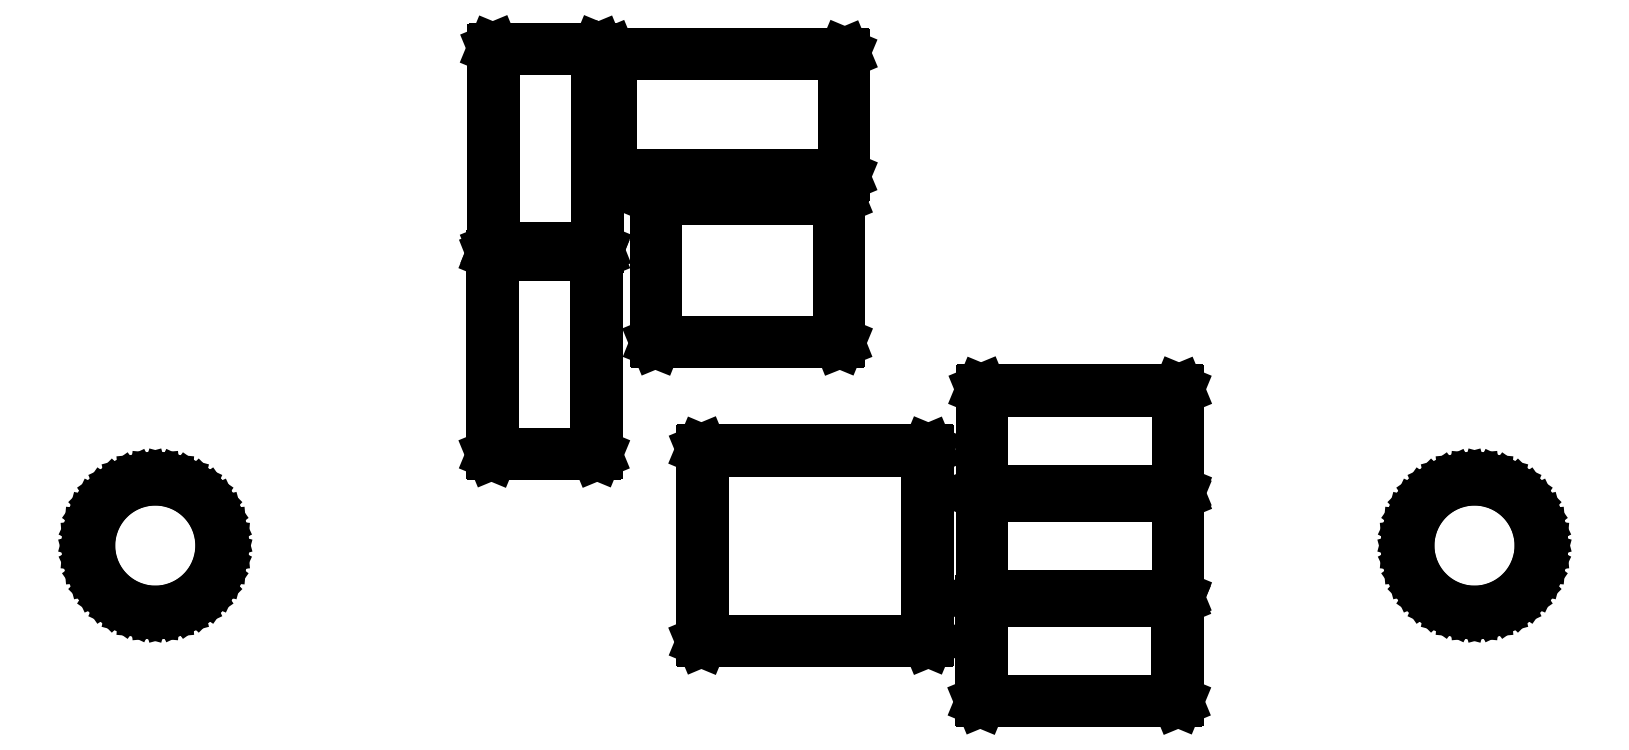
<metadata>
{"format":"dxf","ext":"dxf","renderer":"ezdxf+matplotlib","layout":"modelspace","background":"white","min_lineweight":24,"dpi":150}
</metadata>
<code>
0
SECTION
2
ENTITIES
0
LINE
8
BLACK
10
4.669
20
-2.84
11
4.67
21
-2.84
0
LINE
8
BLACK
10
4.67
20
-2.84
11
4.67
21
-2.841
0
LINE
8
BLACK
10
4.67
20
-2.841
11
4.67
21
-2.915
0
LINE
8
BLACK
10
4.67
20
-2.915
11
4.67
21
-2.916
0
LINE
8
BLACK
10
4.67
20
-2.916
11
4.669
21
-2.916
0
LINE
8
BLACK
10
4.669
20
-2.916
11
4.524
21
-2.916
0
LINE
8
BLACK
10
4.524
20
-2.916
11
4.523
21
-2.916
0
LINE
8
BLACK
10
4.523
20
-2.916
11
4.523
21
-2.915
0
LINE
8
BLACK
10
4.523
20
-2.915
11
4.523
21
-2.841
0
LINE
8
BLACK
10
4.523
20
-2.841
11
4.523
21
-2.84
0
LINE
8
BLACK
10
4.523
20
-2.84
11
4.524
21
-2.84
0
LINE
8
BLACK
10
4.524
20
-2.84
11
4.669
21
-2.84
0
LINE
8
BLACK
10
4.525
20
-2.842
11
4.525
21
-2.914
0
LINE
8
BLACK
10
4.525
20
-2.914
11
4.668
21
-2.914
0
LINE
8
BLACK
10
4.668
20
-2.914
11
4.668
21
-2.842
0
LINE
8
BLACK
10
4.668
20
-2.842
11
4.525
21
-2.842
0
LINE
8
BLACK
10
4.484
20
-2.728
11
4.484
21
-2.728
0
LINE
8
BLACK
10
4.484
20
-2.728
11
4.485
21
-2.729
0
LINE
8
BLACK
10
4.485
20
-2.729
11
4.485
21
-2.871
0
LINE
8
BLACK
10
4.485
20
-2.871
11
4.484
21
-2.872
0
LINE
8
BLACK
10
4.484
20
-2.872
11
4.484
21
-2.872
0
LINE
8
BLACK
10
4.484
20
-2.872
11
4.316
21
-2.872
0
LINE
8
BLACK
10
4.316
20
-2.872
11
4.316
21
-2.872
0
LINE
8
BLACK
10
4.316
20
-2.872
11
4.315
21
-2.871
0
LINE
8
BLACK
10
4.315
20
-2.871
11
4.315
21
-2.729
0
LINE
8
BLACK
10
4.315
20
-2.729
11
4.316
21
-2.728
0
LINE
8
BLACK
10
4.316
20
-2.728
11
4.316
21
-2.728
0
LINE
8
BLACK
10
4.316
20
-2.728
11
4.484
21
-2.728
0
LINE
8
BLACK
10
4.317
20
-2.73
11
4.317
21
-2.87
0
LINE
8
BLACK
10
4.317
20
-2.87
11
4.483
21
-2.87
0
LINE
8
BLACK
10
4.483
20
-2.87
11
4.483
21
-2.73
0
LINE
8
BLACK
10
4.483
20
-2.73
11
4.317
21
-2.73
0
LINE
8
BLACK
10
3.919
20
-2.751
11
3.927
21
-2.753
0
LINE
8
BLACK
10
3.927
20
-2.753
11
3.935
21
-2.757
0
LINE
8
BLACK
10
3.935
20
-2.757
11
3.942
21
-2.762
0
LINE
8
BLACK
10
3.942
20
-2.762
11
3.948
21
-2.768
0
LINE
8
BLACK
10
3.948
20
-2.768
11
3.953
21
-2.775
0
LINE
8
BLACK
10
3.953
20
-2.775
11
3.957
21
-2.783
0
LINE
8
BLACK
10
3.957
20
-2.783
11
3.959
21
-2.791
0
LINE
8
BLACK
10
3.959
20
-2.791
11
3.96
21
-2.8
0
LINE
8
BLACK
10
3.96
20
-2.8
11
3.959
21
-2.809
0
LINE
8
BLACK
10
3.959
20
-2.809
11
3.957
21
-2.817
0
LINE
8
BLACK
10
3.957
20
-2.817
11
3.953
21
-2.825
0
LINE
8
BLACK
10
3.953
20
-2.825
11
3.948
21
-2.832
0
LINE
8
BLACK
10
3.948
20
-2.832
11
3.942
21
-2.838
0
LINE
8
BLACK
10
3.942
20
-2.838
11
3.935
21
-2.843
0
LINE
8
BLACK
10
3.935
20
-2.843
11
3.927
21
-2.847
0
LINE
8
BLACK
10
3.927
20
-2.847
11
3.919
21
-2.849
0
LINE
8
BLACK
10
3.919
20
-2.849
11
3.91
21
-2.85
0
LINE
8
BLACK
10
3.91
20
-2.85
11
3.901
21
-2.849
0
LINE
8
BLACK
10
3.901
20
-2.849
11
3.893
21
-2.847
0
LINE
8
BLACK
10
3.893
20
-2.847
11
3.885
21
-2.843
0
LINE
8
BLACK
10
3.885
20
-2.843
11
3.878
21
-2.838
0
LINE
8
BLACK
10
3.878
20
-2.838
11
3.872
21
-2.832
0
LINE
8
BLACK
10
3.872
20
-2.832
11
3.867
21
-2.825
0
LINE
8
BLACK
10
3.867
20
-2.825
11
3.863
21
-2.817
0
LINE
8
BLACK
10
3.863
20
-2.817
11
3.861
21
-2.809
0
LINE
8
BLACK
10
3.861
20
-2.809
11
3.86
21
-2.8
0
LINE
8
BLACK
10
3.86
20
-2.8
11
3.861
21
-2.791
0
LINE
8
BLACK
10
3.861
20
-2.791
11
3.863
21
-2.783
0
LINE
8
BLACK
10
3.863
20
-2.783
11
3.867
21
-2.775
0
LINE
8
BLACK
10
3.867
20
-2.775
11
3.872
21
-2.768
0
LINE
8
BLACK
10
3.872
20
-2.768
11
3.878
21
-2.762
0
LINE
8
BLACK
10
3.878
20
-2.762
11
3.885
21
-2.757
0
LINE
8
BLACK
10
3.885
20
-2.757
11
3.893
21
-2.753
0
LINE
8
BLACK
10
3.893
20
-2.753
11
3.901
21
-2.751
0
LINE
8
BLACK
10
3.901
20
-2.751
11
3.91
21
-2.75
0
LINE
8
BLACK
10
3.91
20
-2.75
11
3.919
21
-2.751
0
LINE
8
BLACK
10
3.862
20
-2.808
11
3.865
21
-2.817
0
LINE
8
BLACK
10
3.865
20
-2.817
11
3.868
21
-2.824
0
LINE
8
BLACK
10
3.868
20
-2.824
11
3.873
21
-2.831
0
LINE
8
BLACK
10
3.873
20
-2.831
11
3.879
21
-2.837
0
LINE
8
BLACK
10
3.879
20
-2.837
11
3.886
21
-2.842
0
LINE
8
BLACK
10
3.886
20
-2.842
11
3.893
21
-2.845
0
LINE
8
BLACK
10
3.893
20
-2.845
11
3.902
21
-2.848
0
LINE
8
BLACK
10
3.902
20
-2.848
11
3.91
21
-2.848
0
LINE
8
BLACK
10
3.91
20
-2.848
11
3.918
21
-2.848
0
LINE
8
BLACK
10
3.918
20
-2.848
11
3.927
21
-2.845
0
LINE
8
BLACK
10
3.927
20
-2.845
11
3.934
21
-2.842
0
LINE
8
BLACK
10
3.934
20
-2.842
11
3.941
21
-2.837
0
LINE
8
BLACK
10
3.941
20
-2.837
11
3.947
21
-2.831
0
LINE
8
BLACK
10
3.947
20
-2.831
11
3.952
21
-2.824
0
LINE
8
BLACK
10
3.952
20
-2.824
11
3.955
21
-2.817
0
LINE
8
BLACK
10
3.955
20
-2.817
11
3.958
21
-2.808
0
LINE
8
BLACK
10
3.958
20
-2.808
11
3.958
21
-2.8
0
LINE
8
BLACK
10
3.958
20
-2.8
11
3.958
21
-2.792
0
LINE
8
BLACK
10
3.958
20
-2.792
11
3.955
21
-2.783
0
LINE
8
BLACK
10
3.955
20
-2.783
11
3.952
21
-2.776
0
LINE
8
BLACK
10
3.952
20
-2.776
11
3.947
21
-2.769
0
LINE
8
BLACK
10
3.947
20
-2.769
11
3.941
21
-2.763
0
LINE
8
BLACK
10
3.941
20
-2.763
11
3.934
21
-2.758
0
LINE
8
BLACK
10
3.934
20
-2.758
11
3.927
21
-2.755
0
LINE
8
BLACK
10
3.927
20
-2.755
11
3.918
21
-2.752
0
LINE
8
BLACK
10
3.918
20
-2.752
11
3.91
21
-2.752
0
LINE
8
BLACK
10
3.91
20
-2.752
11
3.902
21
-2.752
0
LINE
8
BLACK
10
3.902
20
-2.752
11
3.893
21
-2.755
0
LINE
8
BLACK
10
3.893
20
-2.755
11
3.886
21
-2.758
0
LINE
8
BLACK
10
3.886
20
-2.758
11
3.879
21
-2.763
0
LINE
8
BLACK
10
3.879
20
-2.763
11
3.873
21
-2.769
0
LINE
8
BLACK
10
3.873
20
-2.769
11
3.868
21
-2.776
0
LINE
8
BLACK
10
3.868
20
-2.776
11
3.865
21
-2.783
0
LINE
8
BLACK
10
3.865
20
-2.783
11
3.862
21
-2.792
0
LINE
8
BLACK
10
3.862
20
-2.792
11
3.862
21
-2.8
0
LINE
8
BLACK
10
3.862
20
-2.8
11
3.862
21
-2.808
0
LINE
8
BLACK
10
4.899
20
-2.751
11
4.907
21
-2.753
0
LINE
8
BLACK
10
4.907
20
-2.753
11
4.915
21
-2.757
0
LINE
8
BLACK
10
4.915
20
-2.757
11
4.922
21
-2.762
0
LINE
8
BLACK
10
4.922
20
-2.762
11
4.928
21
-2.768
0
LINE
8
BLACK
10
4.928
20
-2.768
11
4.933
21
-2.775
0
LINE
8
BLACK
10
4.933
20
-2.775
11
4.937
21
-2.783
0
LINE
8
BLACK
10
4.937
20
-2.783
11
4.939
21
-2.791
0
LINE
8
BLACK
10
4.939
20
-2.791
11
4.94
21
-2.8
0
LINE
8
BLACK
10
4.94
20
-2.8
11
4.939
21
-2.809
0
LINE
8
BLACK
10
4.939
20
-2.809
11
4.937
21
-2.817
0
LINE
8
BLACK
10
4.937
20
-2.817
11
4.933
21
-2.825
0
LINE
8
BLACK
10
4.933
20
-2.825
11
4.928
21
-2.832
0
LINE
8
BLACK
10
4.928
20
-2.832
11
4.922
21
-2.838
0
LINE
8
BLACK
10
4.922
20
-2.838
11
4.915
21
-2.843
0
LINE
8
BLACK
10
4.915
20
-2.843
11
4.907
21
-2.847
0
LINE
8
BLACK
10
4.907
20
-2.847
11
4.899
21
-2.849
0
LINE
8
BLACK
10
4.899
20
-2.849
11
4.89
21
-2.85
0
LINE
8
BLACK
10
4.89
20
-2.85
11
4.881
21
-2.849
0
LINE
8
BLACK
10
4.881
20
-2.849
11
4.873
21
-2.847
0
LINE
8
BLACK
10
4.873
20
-2.847
11
4.865
21
-2.843
0
LINE
8
BLACK
10
4.865
20
-2.843
11
4.858
21
-2.838
0
LINE
8
BLACK
10
4.858
20
-2.838
11
4.852
21
-2.832
0
LINE
8
BLACK
10
4.852
20
-2.832
11
4.847
21
-2.825
0
LINE
8
BLACK
10
4.847
20
-2.825
11
4.843
21
-2.817
0
LINE
8
BLACK
10
4.843
20
-2.817
11
4.841
21
-2.809
0
LINE
8
BLACK
10
4.841
20
-2.809
11
4.84
21
-2.8
0
LINE
8
BLACK
10
4.84
20
-2.8
11
4.841
21
-2.791
0
LINE
8
BLACK
10
4.841
20
-2.791
11
4.843
21
-2.783
0
LINE
8
BLACK
10
4.843
20
-2.783
11
4.847
21
-2.775
0
LINE
8
BLACK
10
4.847
20
-2.775
11
4.852
21
-2.768
0
LINE
8
BLACK
10
4.852
20
-2.768
11
4.858
21
-2.762
0
LINE
8
BLACK
10
4.858
20
-2.762
11
4.865
21
-2.757
0
LINE
8
BLACK
10
4.865
20
-2.757
11
4.873
21
-2.753
0
LINE
8
BLACK
10
4.873
20
-2.753
11
4.881
21
-2.751
0
LINE
8
BLACK
10
4.881
20
-2.751
11
4.89
21
-2.75
0
LINE
8
BLACK
10
4.89
20
-2.75
11
4.899
21
-2.751
0
LINE
8
BLACK
10
4.842
20
-2.808
11
4.845
21
-2.817
0
LINE
8
BLACK
10
4.845
20
-2.817
11
4.848
21
-2.824
0
LINE
8
BLACK
10
4.848
20
-2.824
11
4.853
21
-2.831
0
LINE
8
BLACK
10
4.853
20
-2.831
11
4.859
21
-2.837
0
LINE
8
BLACK
10
4.859
20
-2.837
11
4.866
21
-2.842
0
LINE
8
BLACK
10
4.866
20
-2.842
11
4.873
21
-2.845
0
LINE
8
BLACK
10
4.873
20
-2.845
11
4.882
21
-2.848
0
LINE
8
BLACK
10
4.882
20
-2.848
11
4.89
21
-2.848
0
LINE
8
BLACK
10
4.89
20
-2.848
11
4.898
21
-2.848
0
LINE
8
BLACK
10
4.898
20
-2.848
11
4.907
21
-2.845
0
LINE
8
BLACK
10
4.907
20
-2.845
11
4.914
21
-2.842
0
LINE
8
BLACK
10
4.914
20
-2.842
11
4.921
21
-2.837
0
LINE
8
BLACK
10
4.921
20
-2.837
11
4.927
21
-2.831
0
LINE
8
BLACK
10
4.927
20
-2.831
11
4.932
21
-2.824
0
LINE
8
BLACK
10
4.932
20
-2.824
11
4.935
21
-2.817
0
LINE
8
BLACK
10
4.935
20
-2.817
11
4.938
21
-2.808
0
LINE
8
BLACK
10
4.938
20
-2.808
11
4.938
21
-2.8
0
LINE
8
BLACK
10
4.938
20
-2.8
11
4.938
21
-2.792
0
LINE
8
BLACK
10
4.938
20
-2.792
11
4.935
21
-2.783
0
LINE
8
BLACK
10
4.935
20
-2.783
11
4.932
21
-2.776
0
LINE
8
BLACK
10
4.932
20
-2.776
11
4.927
21
-2.769
0
LINE
8
BLACK
10
4.927
20
-2.769
11
4.921
21
-2.763
0
LINE
8
BLACK
10
4.921
20
-2.763
11
4.914
21
-2.758
0
LINE
8
BLACK
10
4.914
20
-2.758
11
4.907
21
-2.755
0
LINE
8
BLACK
10
4.907
20
-2.755
11
4.898
21
-2.752
0
LINE
8
BLACK
10
4.898
20
-2.752
11
4.89
21
-2.752
0
LINE
8
BLACK
10
4.89
20
-2.752
11
4.882
21
-2.752
0
LINE
8
BLACK
10
4.882
20
-2.752
11
4.873
21
-2.755
0
LINE
8
BLACK
10
4.873
20
-2.755
11
4.866
21
-2.758
0
LINE
8
BLACK
10
4.866
20
-2.758
11
4.859
21
-2.763
0
LINE
8
BLACK
10
4.859
20
-2.763
11
4.853
21
-2.769
0
LINE
8
BLACK
10
4.853
20
-2.769
11
4.848
21
-2.776
0
LINE
8
BLACK
10
4.848
20
-2.776
11
4.845
21
-2.783
0
LINE
8
BLACK
10
4.845
20
-2.783
11
4.842
21
-2.792
0
LINE
8
BLACK
10
4.842
20
-2.792
11
4.842
21
-2.8
0
LINE
8
BLACK
10
4.842
20
-2.8
11
4.842
21
-2.808
0
LINE
8
BLACK
10
4.67
20
-2.762
11
4.671
21
-2.762
0
LINE
8
BLACK
10
4.671
20
-2.762
11
4.671
21
-2.763
0
LINE
8
BLACK
10
4.671
20
-2.763
11
4.671
21
-2.837
0
LINE
8
BLACK
10
4.671
20
-2.837
11
4.671
21
-2.838
0
LINE
8
BLACK
10
4.671
20
-2.838
11
4.67
21
-2.838
0
LINE
8
BLACK
10
4.67
20
-2.838
11
4.524
21
-2.838
0
LINE
8
BLACK
10
4.524
20
-2.838
11
4.523
21
-2.838
0
LINE
8
BLACK
10
4.523
20
-2.838
11
4.523
21
-2.837
0
LINE
8
BLACK
10
4.523
20
-2.837
11
4.523
21
-2.763
0
LINE
8
BLACK
10
4.523
20
-2.763
11
4.523
21
-2.762
0
LINE
8
BLACK
10
4.523
20
-2.762
11
4.524
21
-2.762
0
LINE
8
BLACK
10
4.524
20
-2.762
11
4.67
21
-2.762
0
LINE
8
BLACK
10
4.525
20
-2.764
11
4.525
21
-2.836
0
LINE
8
BLACK
10
4.525
20
-2.836
11
4.669
21
-2.836
0
LINE
8
BLACK
10
4.669
20
-2.836
11
4.669
21
-2.764
0
LINE
8
BLACK
10
4.669
20
-2.764
11
4.525
21
-2.764
0
LINE
8
BLACK
10
4.67
20
-2.684
11
4.671
21
-2.684
0
LINE
8
BLACK
10
4.671
20
-2.684
11
4.671
21
-2.685
0
LINE
8
BLACK
10
4.671
20
-2.685
11
4.671
21
-2.759
0
LINE
8
BLACK
10
4.671
20
-2.759
11
4.671
21
-2.76
0
LINE
8
BLACK
10
4.671
20
-2.76
11
4.67
21
-2.76
0
LINE
8
BLACK
10
4.67
20
-2.76
11
4.524
21
-2.76
0
LINE
8
BLACK
10
4.524
20
-2.76
11
4.523
21
-2.76
0
LINE
8
BLACK
10
4.523
20
-2.76
11
4.523
21
-2.759
0
LINE
8
BLACK
10
4.523
20
-2.759
11
4.523
21
-2.685
0
LINE
8
BLACK
10
4.523
20
-2.685
11
4.523
21
-2.684
0
LINE
8
BLACK
10
4.523
20
-2.684
11
4.524
21
-2.684
0
LINE
8
BLACK
10
4.524
20
-2.684
11
4.67
21
-2.684
0
LINE
8
BLACK
10
4.525
20
-2.686
11
4.525
21
-2.758
0
LINE
8
BLACK
10
4.525
20
-2.758
11
4.669
21
-2.758
0
LINE
8
BLACK
10
4.669
20
-2.758
11
4.669
21
-2.686
0
LINE
8
BLACK
10
4.669
20
-2.686
11
4.525
21
-2.686
0
LINE
8
BLACK
10
4.238
20
-2.583
11
4.238
21
-2.583
0
LINE
8
BLACK
10
4.238
20
-2.583
11
4.239
21
-2.584
0
LINE
8
BLACK
10
4.239
20
-2.584
11
4.239
21
-2.732
0
LINE
8
BLACK
10
4.239
20
-2.732
11
4.238
21
-2.733
0
LINE
8
BLACK
10
4.238
20
-2.733
11
4.238
21
-2.733
0
LINE
8
BLACK
10
4.238
20
-2.733
11
4.16
21
-2.733
0
LINE
8
BLACK
10
4.16
20
-2.733
11
4.16
21
-2.733
0
LINE
8
BLACK
10
4.16
20
-2.733
11
4.159
21
-2.732
0
LINE
8
BLACK
10
4.159
20
-2.732
11
4.159
21
-2.584
0
LINE
8
BLACK
10
4.159
20
-2.584
11
4.16
21
-2.583
0
LINE
8
BLACK
10
4.16
20
-2.583
11
4.16
21
-2.583
0
LINE
8
BLACK
10
4.16
20
-2.583
11
4.238
21
-2.583
0
LINE
8
BLACK
10
4.161
20
-2.585
11
4.161
21
-2.731
0
LINE
8
BLACK
10
4.161
20
-2.731
11
4.237
21
-2.731
0
LINE
8
BLACK
10
4.237
20
-2.731
11
4.237
21
-2.585
0
LINE
8
BLACK
10
4.237
20
-2.585
11
4.161
21
-2.585
0
LINE
8
BLACK
10
4.418
20
-2.541
11
4.419
21
-2.542
0
LINE
8
BLACK
10
4.419
20
-2.542
11
4.419
21
-2.542
0
LINE
8
BLACK
10
4.419
20
-2.542
11
4.419
21
-2.649
0
LINE
8
BLACK
10
4.419
20
-2.649
11
4.419
21
-2.649
0
LINE
8
BLACK
10
4.419
20
-2.649
11
4.418
21
-2.65
0
LINE
8
BLACK
10
4.418
20
-2.65
11
4.282
21
-2.65
0
LINE
8
BLACK
10
4.282
20
-2.65
11
4.281
21
-2.649
0
LINE
8
BLACK
10
4.281
20
-2.649
11
4.281
21
-2.649
0
LINE
8
BLACK
10
4.281
20
-2.649
11
4.281
21
-2.542
0
LINE
8
BLACK
10
4.281
20
-2.542
11
4.281
21
-2.542
0
LINE
8
BLACK
10
4.281
20
-2.542
11
4.282
21
-2.541
0
LINE
8
BLACK
10
4.282
20
-2.541
11
4.418
21
-2.541
0
LINE
8
BLACK
10
4.283
20
-2.543
11
4.283
21
-2.648
0
LINE
8
BLACK
10
4.283
20
-2.648
11
4.417
21
-2.648
0
LINE
8
BLACK
10
4.417
20
-2.648
11
4.417
21
-2.543
0
LINE
8
BLACK
10
4.417
20
-2.543
11
4.283
21
-2.543
0
LINE
8
BLACK
10
4.239
20
-2.43
11
4.239
21
-2.43
0
LINE
8
BLACK
10
4.239
20
-2.43
11
4.24
21
-2.431
0
LINE
8
BLACK
10
4.24
20
-2.431
11
4.24
21
-2.579
0
LINE
8
BLACK
10
4.24
20
-2.579
11
4.239
21
-2.58
0
LINE
8
BLACK
10
4.239
20
-2.58
11
4.239
21
-2.58
0
LINE
8
BLACK
10
4.239
20
-2.58
11
4.161
21
-2.58
0
LINE
8
BLACK
10
4.161
20
-2.58
11
4.161
21
-2.58
0
LINE
8
BLACK
10
4.161
20
-2.58
11
4.16
21
-2.579
0
LINE
8
BLACK
10
4.16
20
-2.579
11
4.16
21
-2.431
0
LINE
8
BLACK
10
4.16
20
-2.431
11
4.161
21
-2.43
0
LINE
8
BLACK
10
4.161
20
-2.43
11
4.161
21
-2.43
0
LINE
8
BLACK
10
4.161
20
-2.43
11
4.239
21
-2.43
0
LINE
8
BLACK
10
4.162
20
-2.432
11
4.162
21
-2.578
0
LINE
8
BLACK
10
4.162
20
-2.578
11
4.238
21
-2.578
0
LINE
8
BLACK
10
4.238
20
-2.578
11
4.238
21
-2.432
0
LINE
8
BLACK
10
4.238
20
-2.432
11
4.162
21
-2.432
0
LINE
8
BLACK
10
4.421
20
-2.434
11
4.422
21
-2.434
0
LINE
8
BLACK
10
4.422
20
-2.434
11
4.422
21
-2.435
0
LINE
8
BLACK
10
4.422
20
-2.435
11
4.422
21
-2.525
0
LINE
8
BLACK
10
4.422
20
-2.525
11
4.422
21
-2.526
0
LINE
8
BLACK
10
4.422
20
-2.526
11
4.421
21
-2.526
0
LINE
8
BLACK
10
4.421
20
-2.526
11
4.248
21
-2.526
0
LINE
8
BLACK
10
4.248
20
-2.526
11
4.248
21
-2.526
0
LINE
8
BLACK
10
4.248
20
-2.526
11
4.247
21
-2.525
0
LINE
8
BLACK
10
4.247
20
-2.525
11
4.247
21
-2.435
0
LINE
8
BLACK
10
4.247
20
-2.435
11
4.248
21
-2.434
0
LINE
8
BLACK
10
4.248
20
-2.434
11
4.248
21
-2.434
0
LINE
8
BLACK
10
4.248
20
-2.434
11
4.421
21
-2.434
0
LINE
8
BLACK
10
4.249
20
-2.436
11
4.249
21
-2.524
0
LINE
8
BLACK
10
4.249
20
-2.524
11
4.421
21
-2.524
0
LINE
8
BLACK
10
4.421
20
-2.524
11
4.421
21
-2.436
0
LINE
8
BLACK
10
4.421
20
-2.436
11
4.249
21
-2.436
0
ENDSEC
0
EOF

</code>
